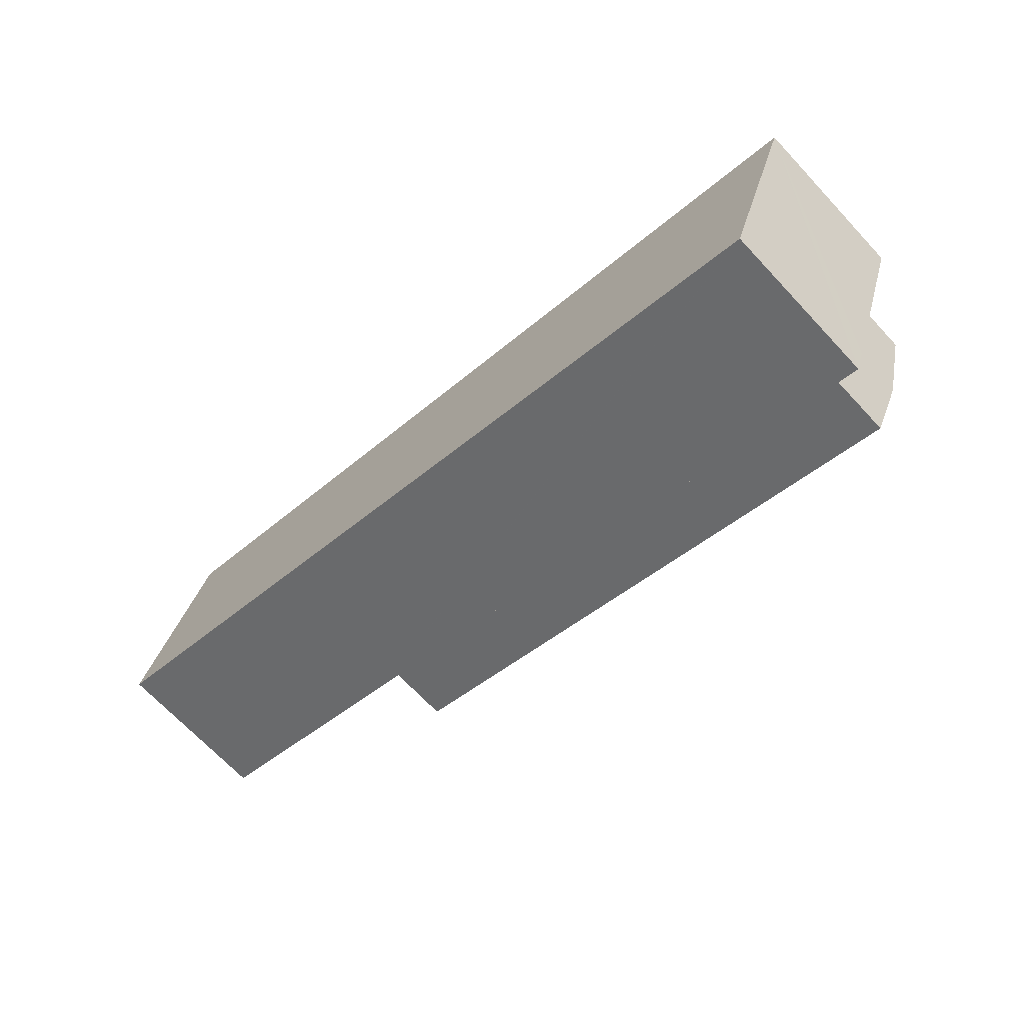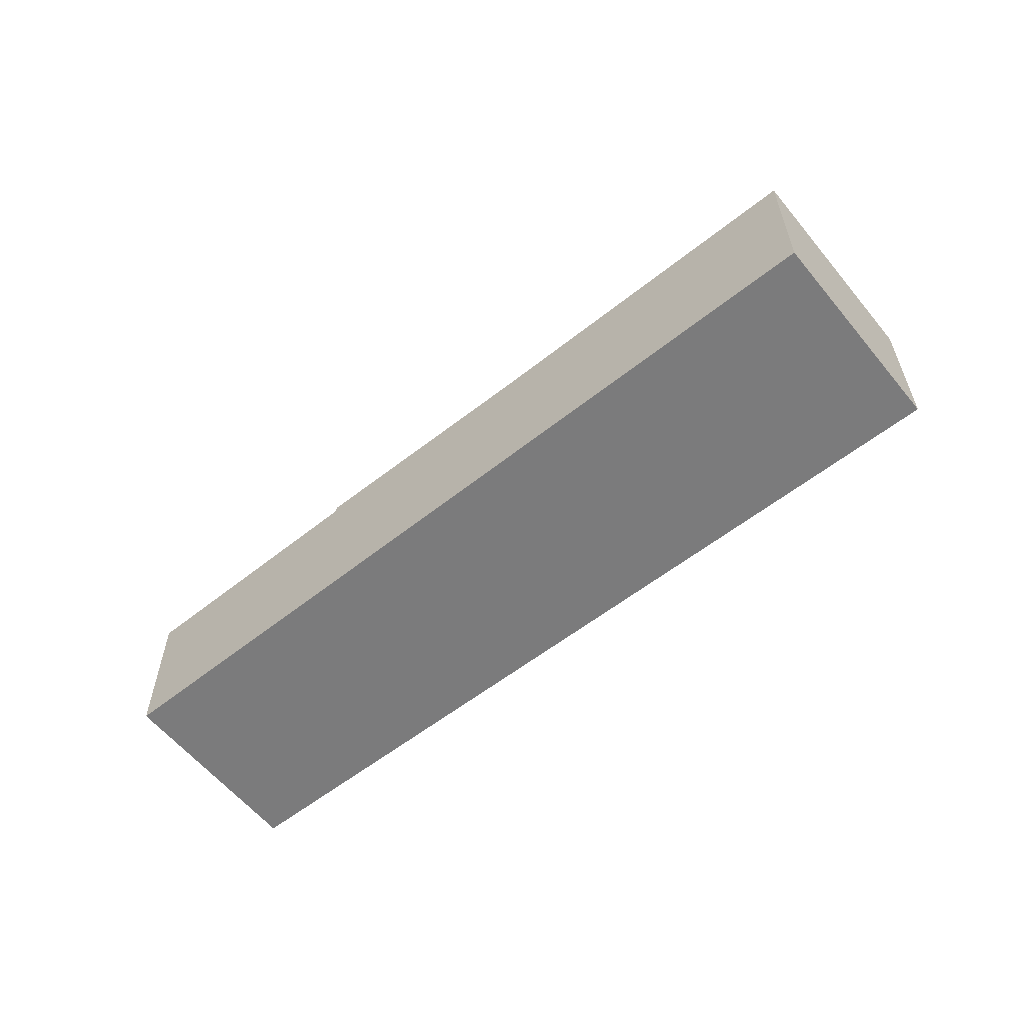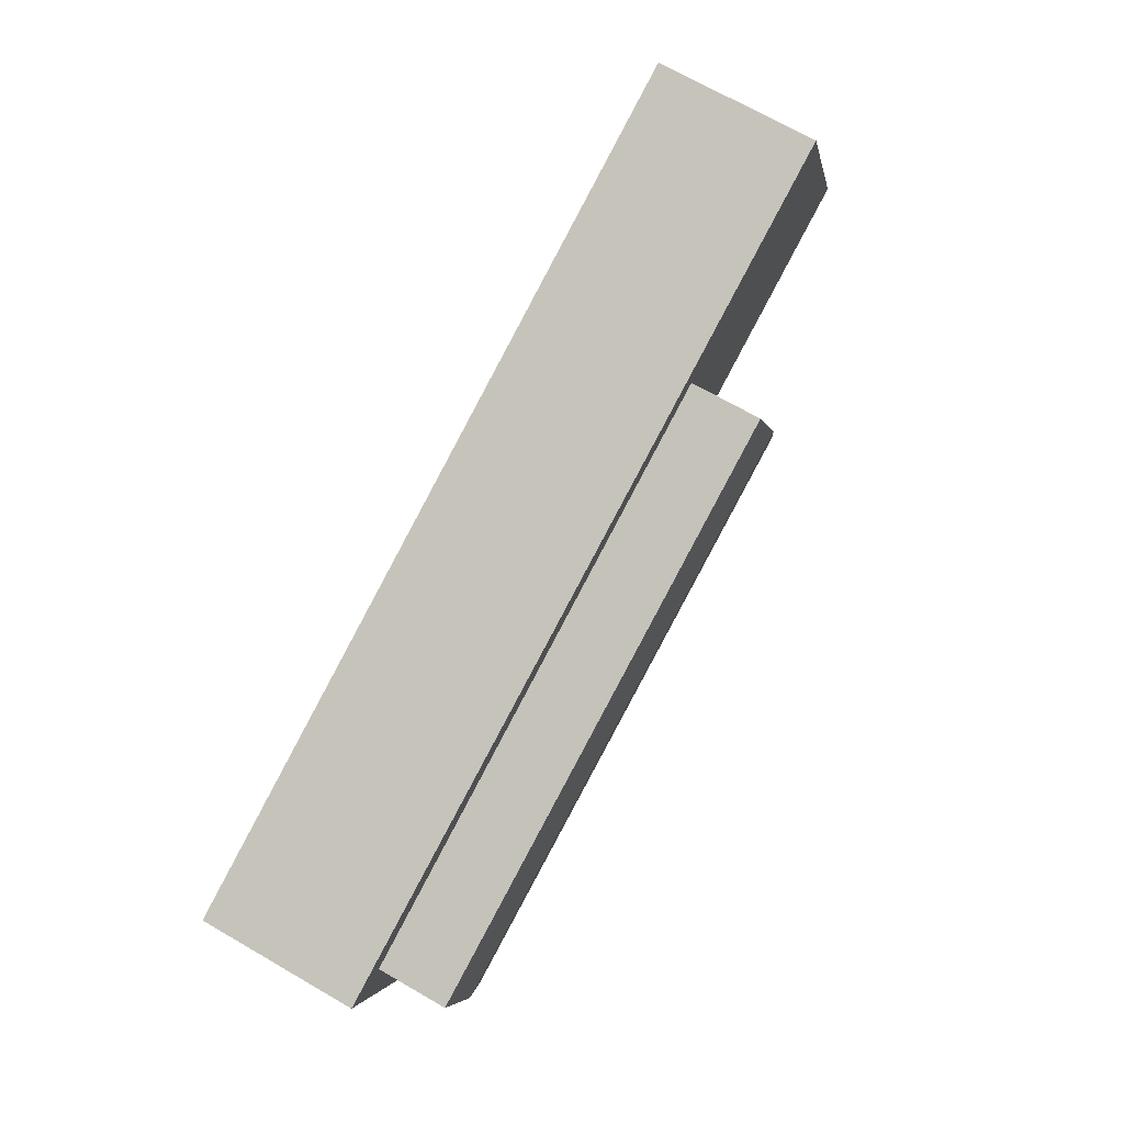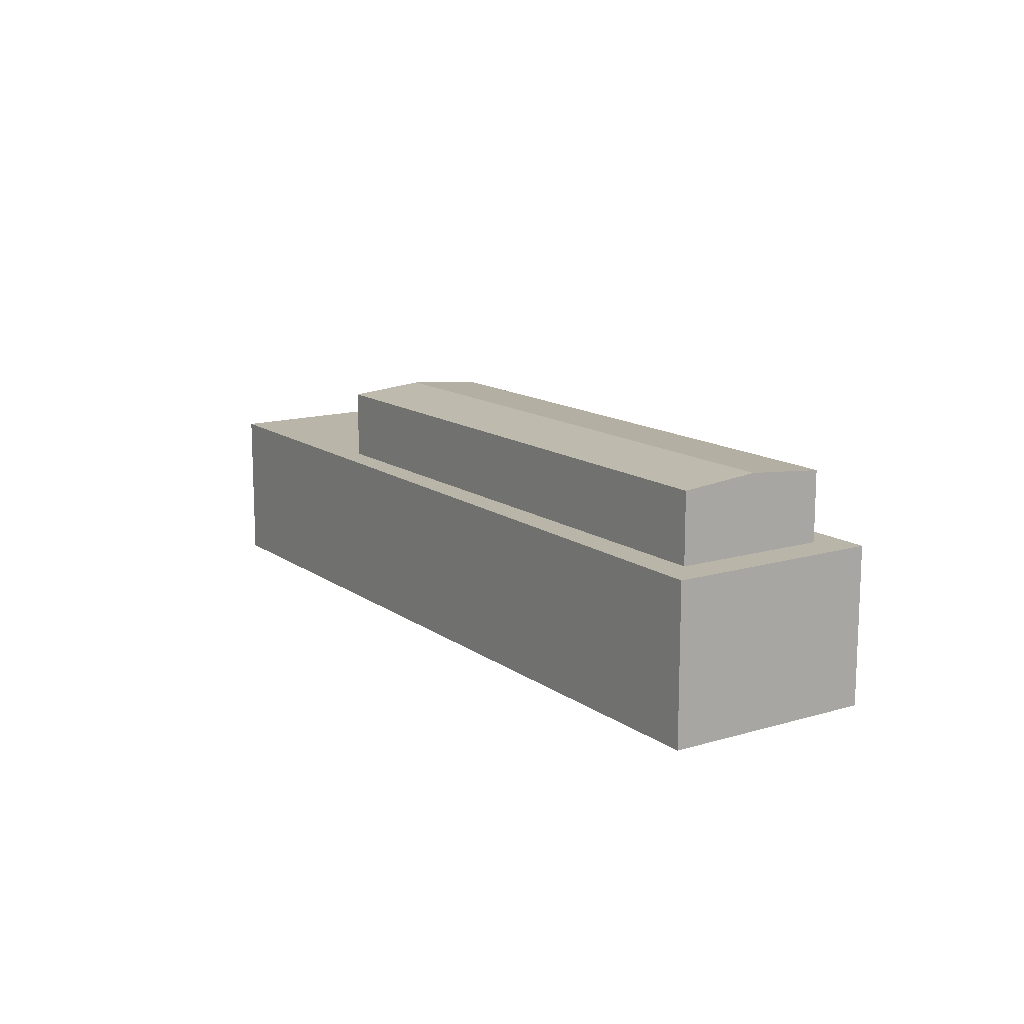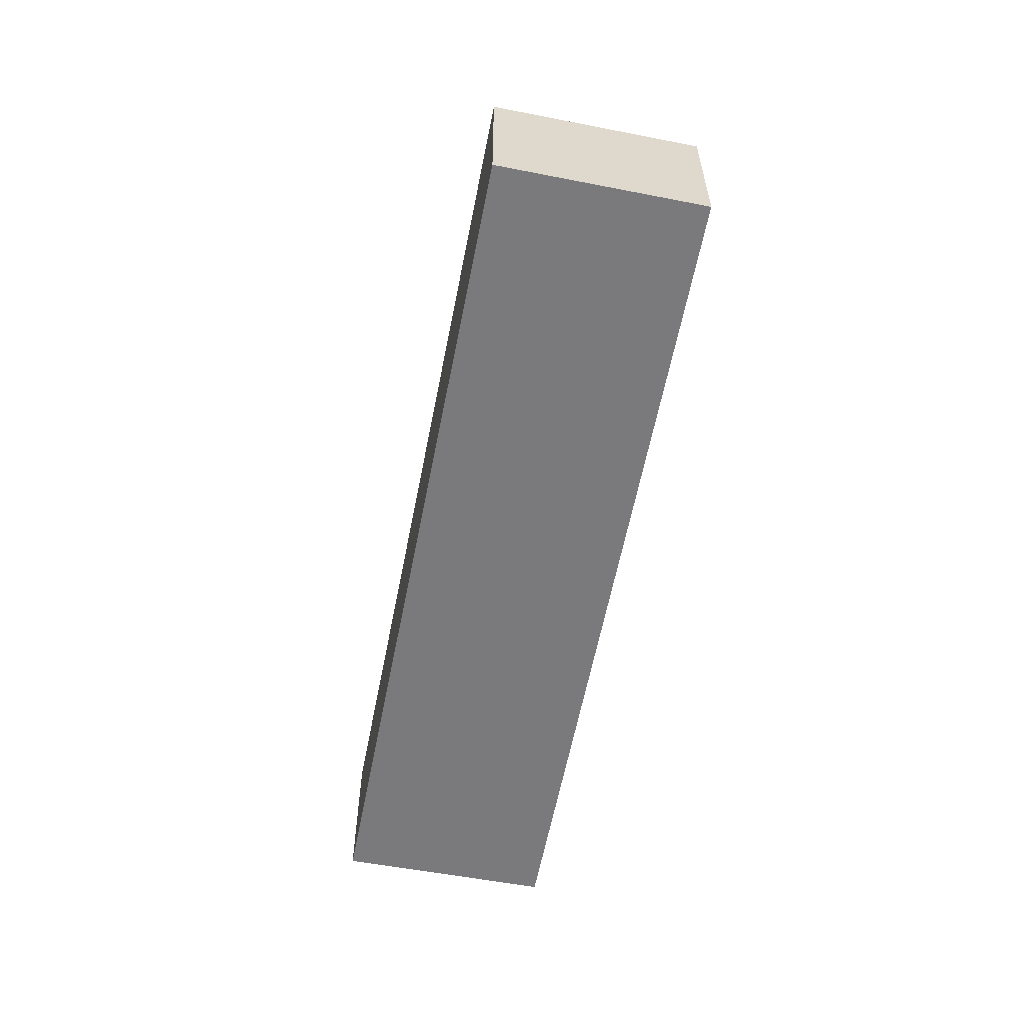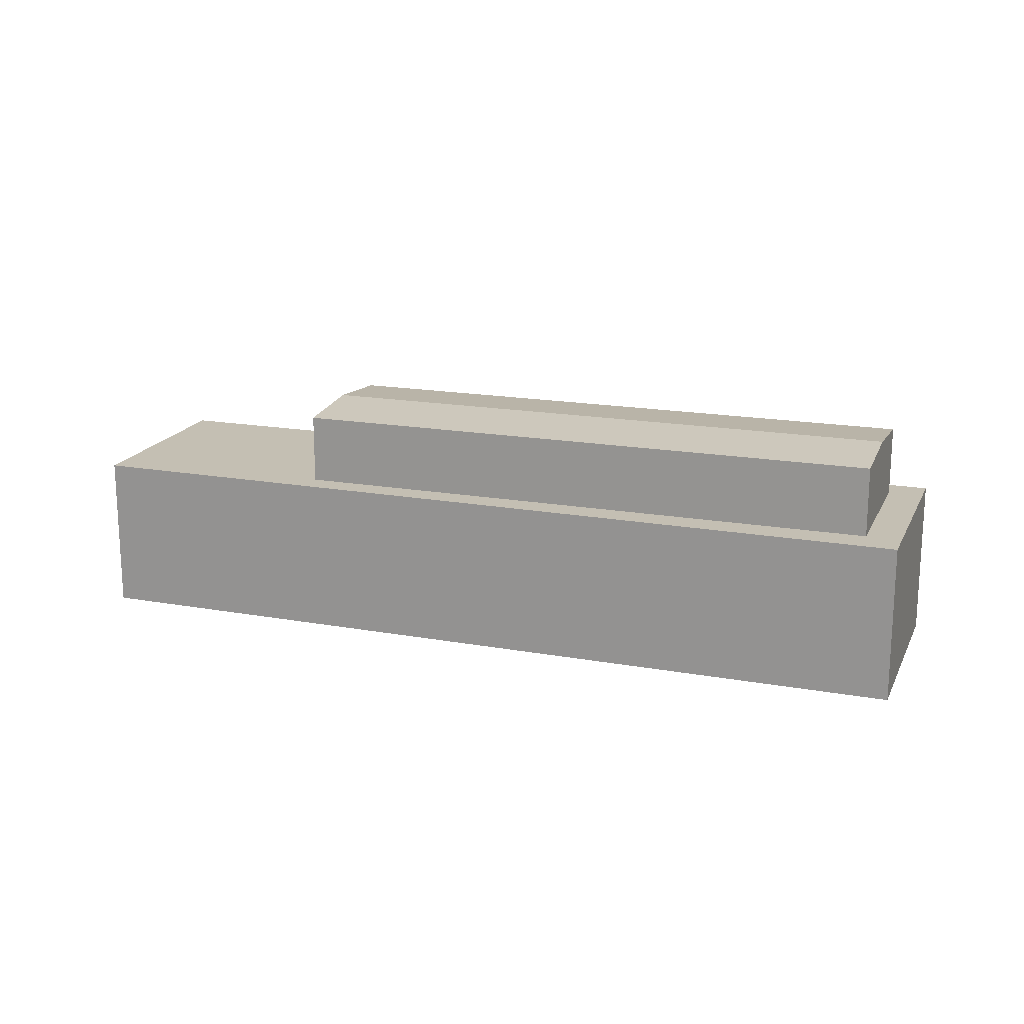
<metadata>
{"format":"obj","ext":"obj","renderer":"f3d","projection":"perspective","resolution":1024,"background":"white","views":[{"elev":-69.1,"azim":43.1,"up":"+Z"},{"elev":-58.5,"azim":58.5,"up":"+Y"},{"elev":70.6,"azim":119.9,"up":"+Z"},{"elev":13.6,"azim":75.8,"up":"+Y"},{"elev":-58.2,"azim":-81.5,"up":"+Y"},{"elev":17.7,"azim":38.7,"up":"+Y"}]}
</metadata>
<code>
v  43.61 11.69 -5.459
v  13.34 12.04 1.061
v  14.68 11.69 4.851
v  42.28 12.04 -9.249
v  12.01 11.69 -2.729
v  40.94 11.69 -13.04
v  12.01 1.671e-16 -2.729
v  14.68 -2.97e-16 4.851
v  13.34 -6.497e-17 1.061
v  43.61 3.343e-16 -5.459
v  40.94 7.983e-16 -13.04
v  42.28 5.663e-16 -9.249
v  15.12 8.11 6.079
v  0 8.11 4.966e-16
v  3.647 8.11 10.04
v  11.52 8.11 -4.106
v  32.5 8.11 0.077
v  42.12 8.11 -15.01
v  45.85 8.11 -4.535
v  45.81 8.11 -4.666
v  45.31 8.11 -6.065
v  42.64 8.11 -13.64
v  42.16 8.11 -15.02
v  0 0 0
v  3.647 -6.147e-16 10.04
v  15.12 -3.722e-16 6.079
v  32.5 -4.715e-18 0.077
v  45.85 2.777e-16 -4.535
v  45.81 2.857e-16 -4.666
v  42.64 8.355e-16 -13.64
v  42.16 9.198e-16 -15.02
v  45.31 3.714e-16 -6.065
v  42.12 9.191e-16 -15.01
v  11.52 2.514e-16 -4.106
v  42.28 8.11 -9.249
v  40.94 8.11 -13.04
v  43.61 8.11 -5.459
v  12.01 8.11 -2.729
v  13.34 8.11 1.061
v  14.68 8.11 4.851
g defaultobject
f 1 2 3
f 2 1 4
f 5 4 6
f 4 5 2
f 7 2 5
f 2 7 3
f 3 7 8
f 8 7 9
f 8 1 3
f 1 8 10
f 10 4 1
f 4 10 6
f 6 10 11
f 11 10 12
f 11 5 6
f 5 11 7
f 9 10 8
f 10 9 7
f 10 7 11
f 10 11 12
f 13 14 15
f 14 13 16
f 16 13 17
f 16 17 18
f 18 17 19
f 18 19 20
f 18 20 21
f 18 21 22
f 18 22 23
f 24 15 14
f 15 24 25
f 25 13 15
f 13 25 26
f 13 26 17
f 17 26 27
f 17 27 19
f 19 27 28
f 28 20 19
f 20 28 21
f 21 28 22
f 22 28 23
f 23 28 29
f 23 29 30
f 23 30 31
f 30 29 32
f 31 18 23
f 18 31 16
f 16 31 33
f 16 33 34
f 16 34 14
f 14 34 24
f 11 35 36
f 35 11 37
f 37 11 10
f 10 11 12
f 7 36 38
f 36 7 11
f 39 7 38
f 7 39 40
f 7 40 9
f 9 40 8
f 10 40 37
f 40 10 8
f 30 33 31
f 33 30 34
f 34 30 32
f 34 32 29
f 34 29 28
f 34 28 27
f 34 27 26
f 34 26 24
f 24 26 25

</code>
